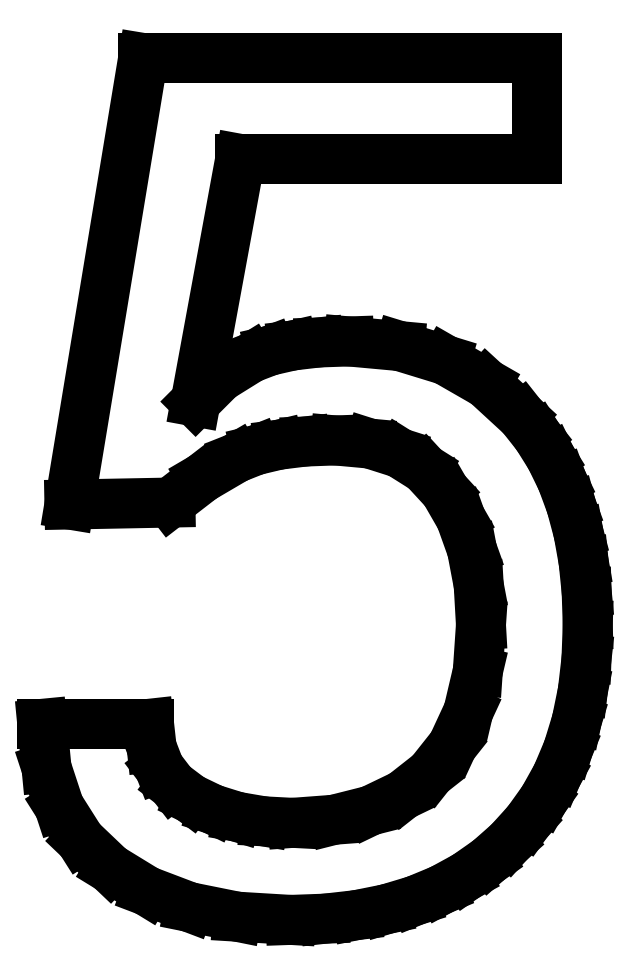
<metadata>
{"format":"dxf","ext":"dxf","renderer":"ezdxf+matplotlib","layout":"modelspace","background":"white","min_lineweight":24,"dpi":150}
</metadata>
<code>
0
SECTION
2
ENTITIES
0
LINE
8
0
10
1.486
20
5.375
30
0
11
1.505
21
5.206
31
0
0
LINE
8
0
10
1.505
20
5.206
30
0
11
1.561
21
5.061
31
0
0
LINE
8
0
10
1.561
20
5.061
30
0
11
1.654
21
4.939
31
0
0
LINE
8
0
10
1.654
20
4.939
30
0
11
1.785
21
4.84
31
0
0
LINE
8
0
10
1.785
20
4.84
30
0
11
1.942
21
4.764
31
0
0
LINE
8
0
10
1.942
20
4.764
30
0
11
2.116
21
4.71
31
0
0
LINE
8
0
10
2.116
20
4.71
30
0
11
2.307
21
4.678
31
0
0
LINE
8
0
10
2.307
20
4.678
30
0
11
2.514
21
4.667
31
0
0
LINE
8
0
10
2.514
20
4.667
30
0
11
2.81
21
4.689
31
0
0
LINE
8
0
10
2.81
20
4.689
30
0
11
3.073
21
4.755
31
0
0
LINE
8
0
10
3.073
20
4.755
30
0
11
3.303
21
4.866
31
0
0
LINE
8
0
10
3.303
20
4.866
30
0
11
3.5
21
5.021
31
0
0
LINE
8
0
10
3.5
20
5.021
30
0
11
3.658
21
5.22
31
0
0
LINE
8
0
10
3.658
20
5.22
30
0
11
3.771
21
5.464
31
0
0
LINE
8
0
10
3.771
20
5.464
30
0
11
3.838
21
5.751
31
0
0
LINE
8
0
10
3.838
20
5.751
30
0
11
3.861
21
6.083
31
0
0
LINE
8
0
10
3.861
20
6.083
30
0
11
3.845
21
6.367
31
0
0
LINE
8
0
10
3.845
20
6.367
30
0
11
3.797
21
6.622
31
0
0
LINE
8
0
10
3.797
20
6.622
30
0
11
3.717
21
6.846
31
0
0
LINE
8
0
10
3.717
20
6.846
30
0
11
3.604
21
7.042
31
0
0
LINE
8
0
10
3.604
20
7.042
30
0
11
3.459
21
7.2
31
0
0
LINE
8
0
10
3.459
20
7.2
30
0
11
3.279
21
7.312
31
0
0
LINE
8
0
10
3.279
20
7.312
30
0
11
3.066
21
7.38
31
0
0
LINE
8
0
10
3.066
20
7.38
30
0
11
2.819
21
7.403
31
0
0
LINE
8
0
10
2.819
20
7.403
30
0
11
2.603
21
7.395
31
0
0
LINE
8
0
10
2.603
20
7.395
30
0
11
2.413
21
7.372
31
0
0
LINE
8
0
10
2.413
20
7.372
30
0
11
2.249
21
7.332
31
0
0
LINE
8
0
10
2.249
20
7.332
30
0
11
2.111
21
7.278
31
0
0
LINE
8
0
10
2.111
20
7.278
30
0
11
1.868
21
7.135
31
0
0
LINE
8
0
10
1.868
20
7.135
30
0
11
1.639
21
6.958
31
0
0
LINE
8
0
10
1.639
20
6.958
30
0
11
0.9167
21
6.944
31
0
0
LINE
8
0
10
0.9167
20
6.944
30
0
11
1.444
21
10.14
31
0
0
LINE
8
0
10
1.444
20
10.14
30
0
11
4.264
21
10.14
31
0
0
LINE
8
0
10
4.264
20
10.14
30
0
11
4.264
21
9.417
31
0
0
LINE
8
0
10
4.264
20
9.417
30
0
11
2.139
21
9.417
31
0
0
LINE
8
0
10
2.139
20
9.417
30
0
11
1.819
21
7.681
31
0
0
LINE
8
0
10
1.819
20
7.681
30
0
11
1.995
21
7.856
31
0
0
LINE
8
0
10
1.995
20
7.856
30
0
11
2.215
21
7.993
31
0
0
LINE
8
0
10
2.215
20
7.993
30
0
11
2.35
21
8.045
31
0
0
LINE
8
0
10
2.35
20
8.045
30
0
11
2.512
21
8.082
31
0
0
LINE
8
0
10
2.512
20
8.082
30
0
11
2.701
21
8.104
31
0
0
LINE
8
0
10
2.701
20
8.104
30
0
11
2.917
21
8.111
31
0
0
LINE
8
0
10
2.917
20
8.111
30
0
11
3.28
21
8.078
31
0
0
LINE
8
0
10
3.28
20
8.078
30
0
11
3.608
21
7.977
31
0
0
LINE
8
0
10
3.608
20
7.977
30
0
11
3.898
21
7.81
31
0
0
LINE
8
0
10
3.898
20
7.81
30
0
11
4.153
21
7.576
31
0
0
LINE
8
0
10
4.153
20
7.576
30
0
11
4.263
21
7.436
31
0
0
LINE
8
0
10
4.263
20
7.436
30
0
11
4.359
21
7.283
31
0
0
LINE
8
0
10
4.359
20
7.283
30
0
11
4.441
21
7.116
31
0
0
LINE
8
0
10
4.441
20
7.116
30
0
11
4.507
21
6.936
31
0
0
LINE
8
0
10
4.507
20
6.936
30
0
11
4.559
21
6.743
31
0
0
LINE
8
0
10
4.559
20
6.743
30
0
11
4.595
21
6.536
31
0
0
LINE
8
0
10
4.595
20
6.536
30
0
11
4.618
21
6.316
31
0
0
LINE
8
0
10
4.618
20
6.316
30
0
11
4.625
21
6.083
31
0
0
LINE
8
0
10
4.625
20
6.083
30
0
11
4.616
21
5.84
31
0
0
LINE
8
0
10
4.616
20
5.84
30
0
11
4.59
21
5.611
31
0
0
LINE
8
0
10
4.59
20
5.611
30
0
11
4.546
21
5.396
31
0
0
LINE
8
0
10
4.546
20
5.396
30
0
11
4.484
21
5.194
31
0
0
LINE
8
0
10
4.484
20
5.194
30
0
11
4.405
21
5.007
31
0
0
LINE
8
0
10
4.405
20
5.007
30
0
11
4.309
21
4.833
31
0
0
LINE
8
0
10
4.309
20
4.833
30
0
11
4.194
21
4.674
31
0
0
LINE
8
0
10
4.194
20
4.674
30
0
11
4.062
21
4.528
31
0
0
LINE
8
0
10
4.062
20
4.528
30
0
11
3.915
21
4.398
31
0
0
LINE
8
0
10
3.915
20
4.398
30
0
11
3.754
21
4.285
31
0
0
LINE
8
0
10
3.754
20
4.285
30
0
11
3.579
21
4.189
31
0
0
LINE
8
0
10
3.579
20
4.189
30
0
11
3.391
21
4.111
31
0
0
LINE
8
0
10
3.391
20
4.111
30
0
11
3.188
21
4.05
31
0
0
LINE
8
0
10
3.188
20
4.05
30
0
11
2.973
21
4.007
31
0
0
LINE
8
0
10
2.973
20
4.007
30
0
11
2.743
21
3.981
31
0
0
LINE
8
0
10
2.743
20
3.981
30
0
11
2.5
21
3.972
31
0
0
LINE
8
0
10
2.5
20
3.972
30
0
11
2.117
21
3.995
31
0
0
LINE
8
0
10
2.117
20
3.995
30
0
11
1.774
21
4.064
31
0
0
LINE
8
0
10
1.774
20
4.064
30
0
11
1.471
21
4.179
31
0
0
LINE
8
0
10
1.471
20
4.179
30
0
11
1.208
21
4.34
31
0
0
LINE
8
0
10
1.208
20
4.34
30
0
11
0.9957
21
4.543
31
0
0
LINE
8
0
10
0.9957
20
4.543
30
0
11
0.8438
21
4.783
31
0
0
LINE
8
0
10
0.8438
20
4.783
30
0
11
0.7526
21
5.06
31
0
0
LINE
8
0
10
0.7526
20
5.06
30
0
11
0.7222
21
5.375
31
0
0
LINE
8
0
10
0.7222
20
5.375
30
0
11
1.486
21
5.375
31
0
0
ENDSEC
0
EOF

</code>
